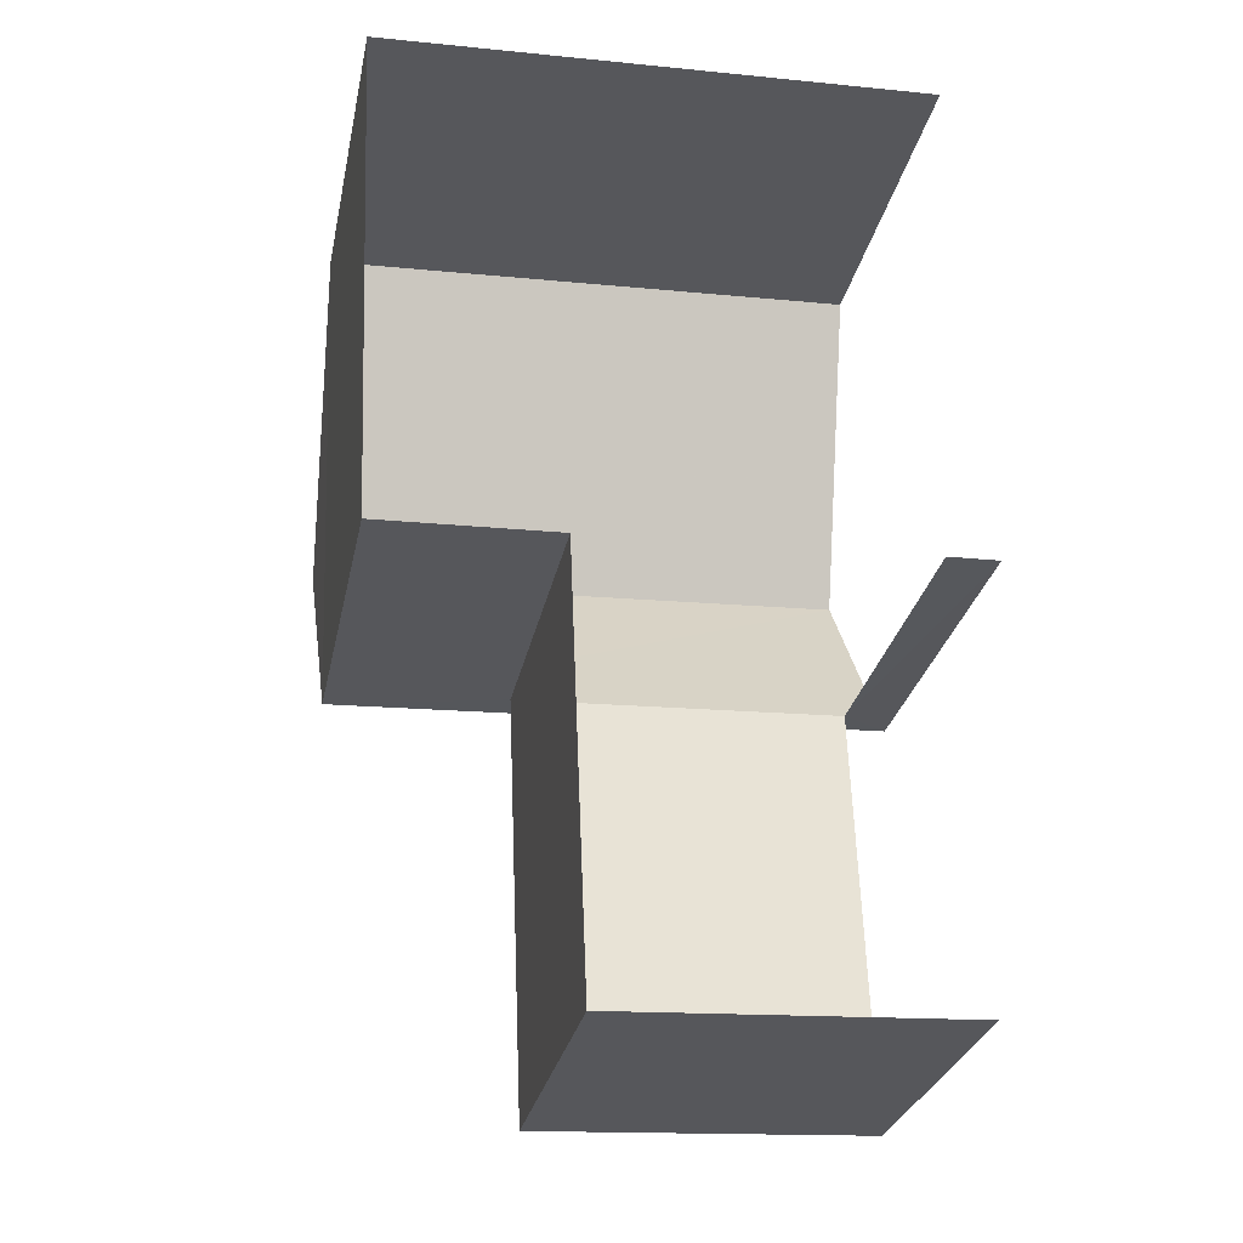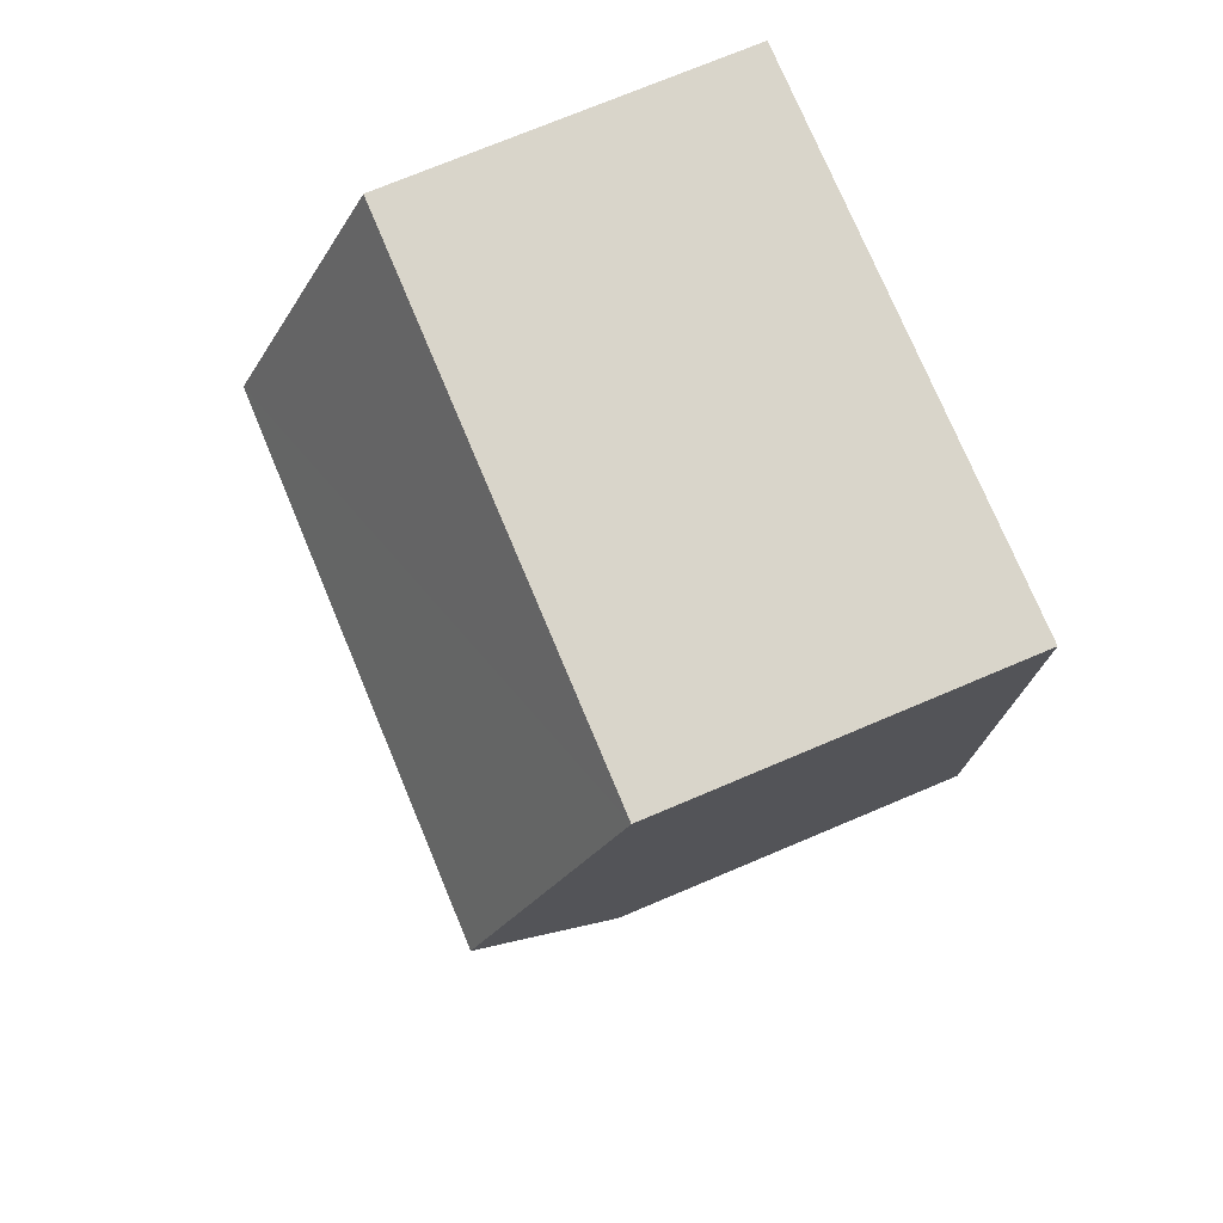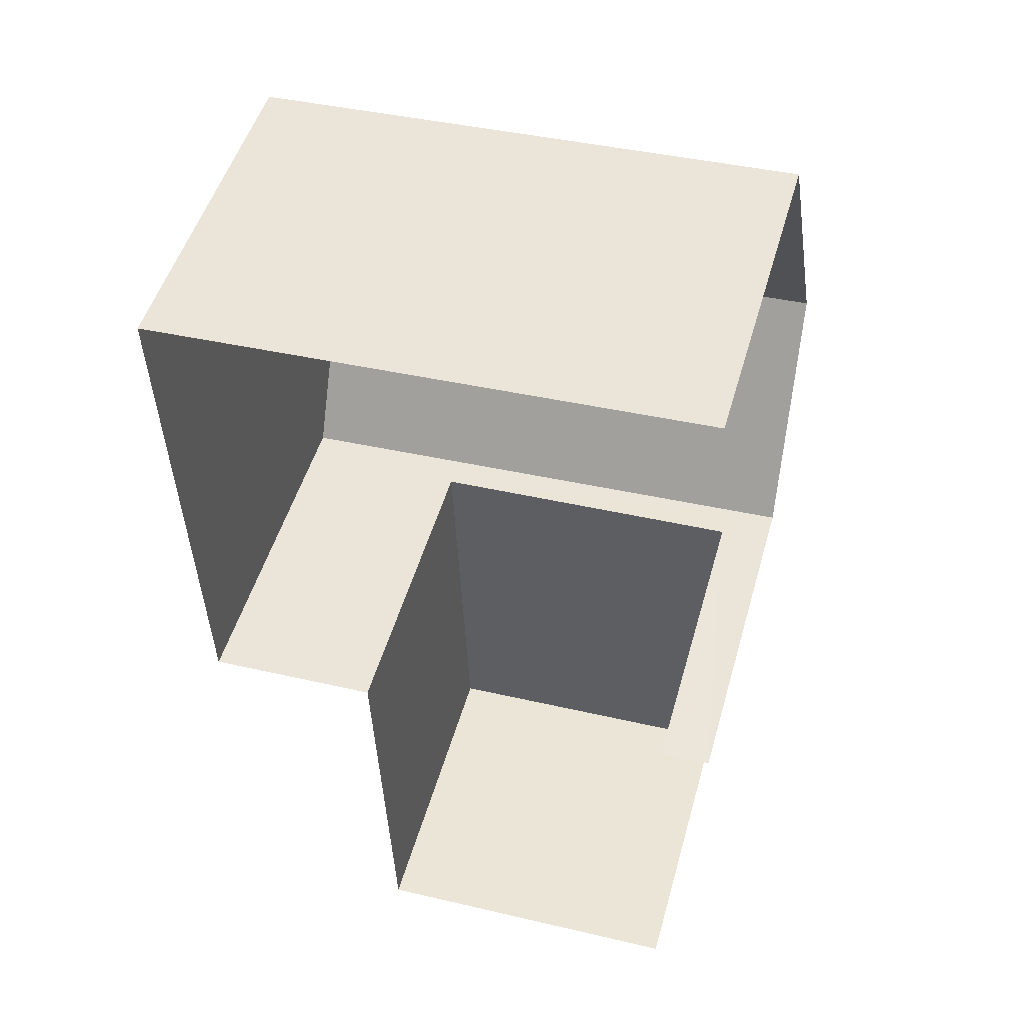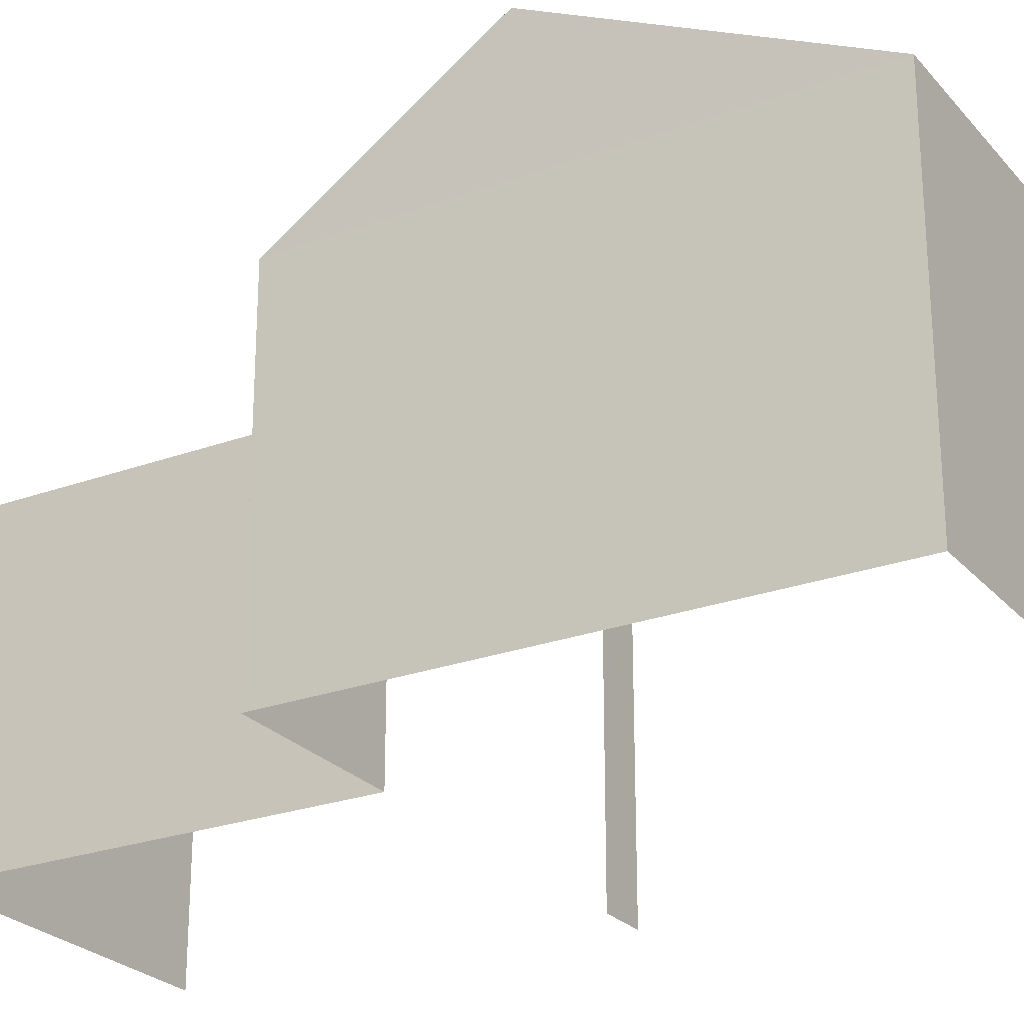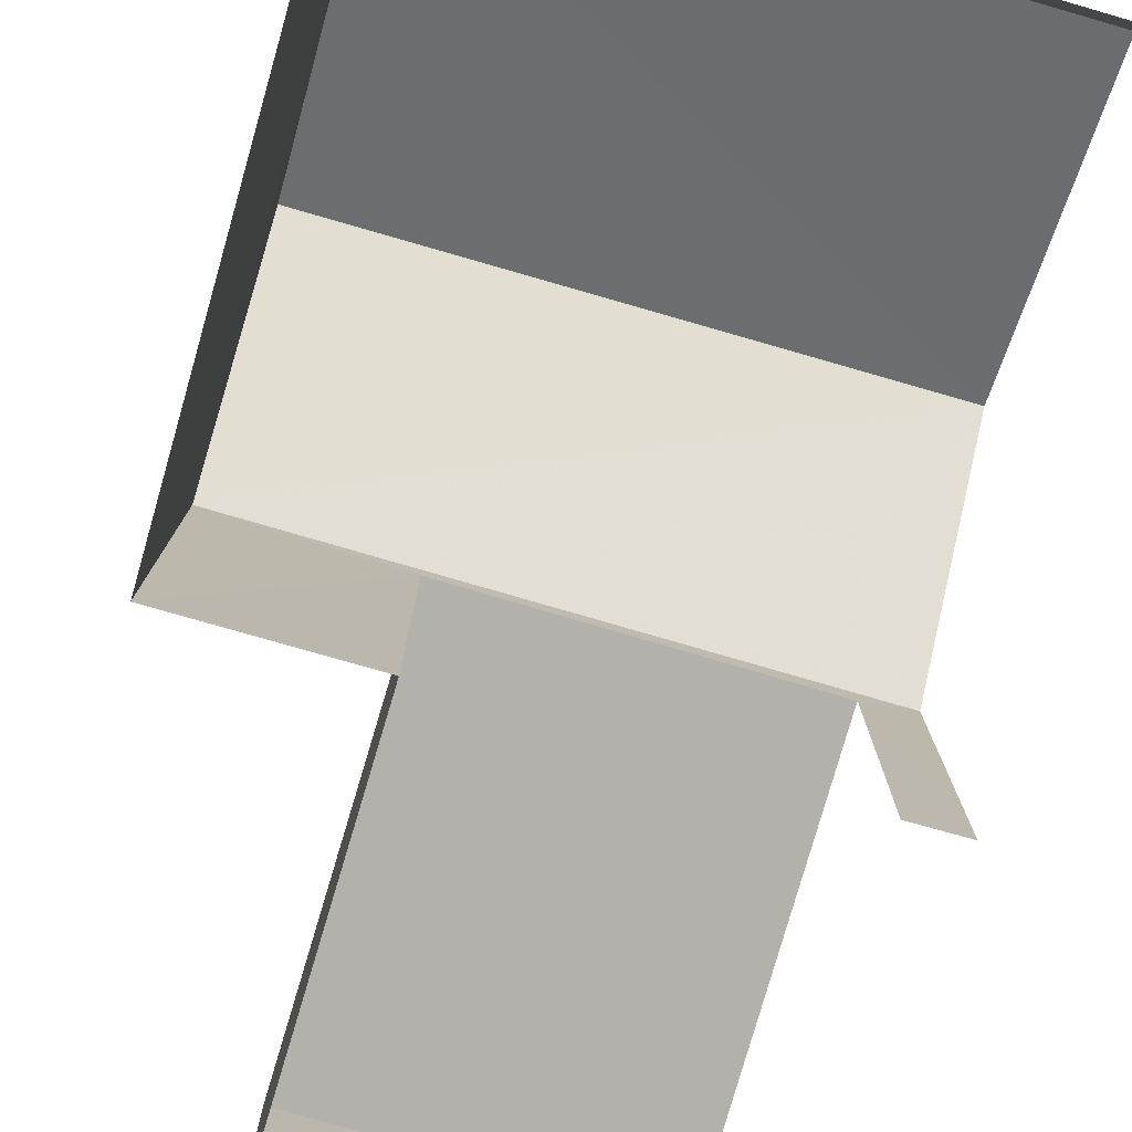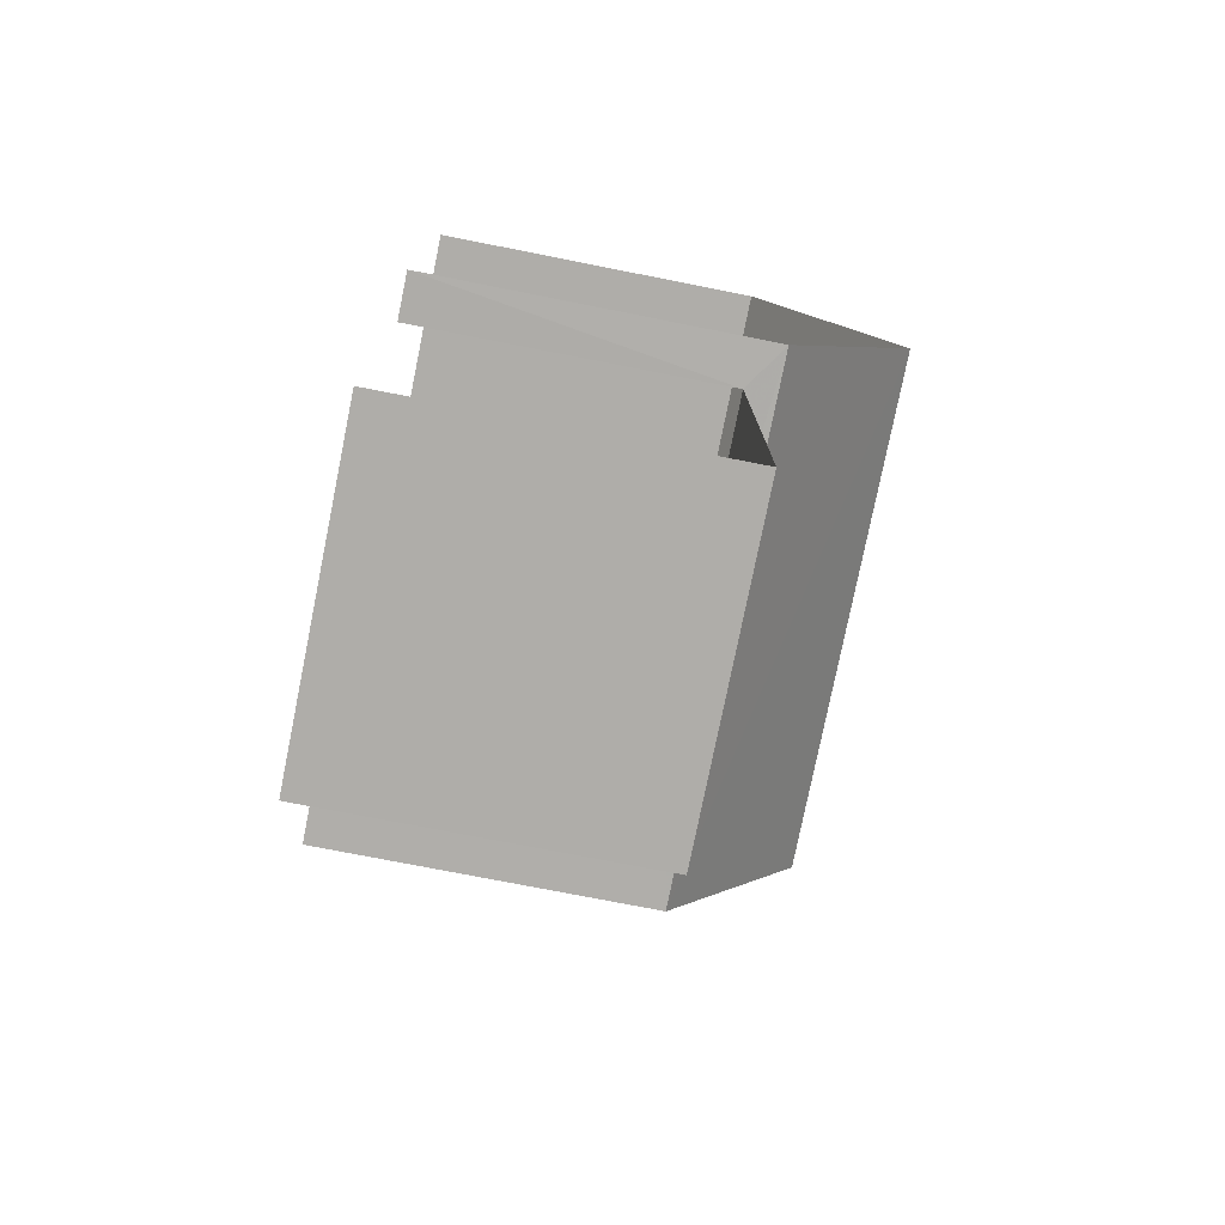
<metadata>
{"format":"obj","ext":"obj","renderer":"f3d","projection":"perspective","resolution":1024,"background":"white","views":[{"elev":-28.1,"azim":168.8,"up":"+Y"},{"elev":72.5,"azim":67.2,"up":"+Y"},{"elev":49.5,"azim":-164.3,"up":"+Y"},{"elev":-25.5,"azim":118.3,"up":"+Z"},{"elev":-79.1,"azim":161.4,"up":"+Z"},{"elev":-74.9,"azim":-101.4,"up":"+Y"}]}
</metadata>
<code>
v -3.735e+05 -1.05e+05 22.52
v -3.735e+05 -1.05e+05 22.52
v -3.735e+05 -1.05e+05 22.52
v -3.735e+05 -1.05e+05 22.52
v -3.735e+05 -1.05e+05 22.52
v -3.735e+05 -1.05e+05 22.52
v -3.735e+05 -1.05e+05 22.52
v -3.735e+05 -1.05e+05 22.52
v -3.735e+05 -1.05e+05 25.86
v -3.735e+05 -1.05e+05 25.86
v -3.735e+05 -1.05e+05 27.21
v -3.735e+05 -1.05e+05 27.21
v -3.735e+05 -1.05e+05 25.56
v -3.735e+05 -1.05e+05 25.56
v -3.735e+05 -1.05e+05 25.56
v -3.735e+05 -1.05e+05 25.56
v -3.735e+05 -1.05e+05 25.86
v -3.735e+05 -1.05e+05 25.86
f 1 2 3
f 1 4 5
f 2 6 3
f 4 3 7
f 7 3 8
f 1 3 4
f 4 7 14
f 16 4 14
f 10 1 18
f 10 18 11
f 1 5 18
f 9 10 11
f 12 9 11
f 13 14 15
f 13 16 14
f 11 17 12
f 11 18 17
f 10 2 1
f 10 9 2
f 3 15 8
f 3 13 15
f 14 7 8
f 15 14 8
f 6 2 17
f 17 9 12
f 17 2 9
f 3 6 13
f 6 17 13
f 4 16 5
f 13 17 18
f 16 13 18
f 5 16 18

</code>
